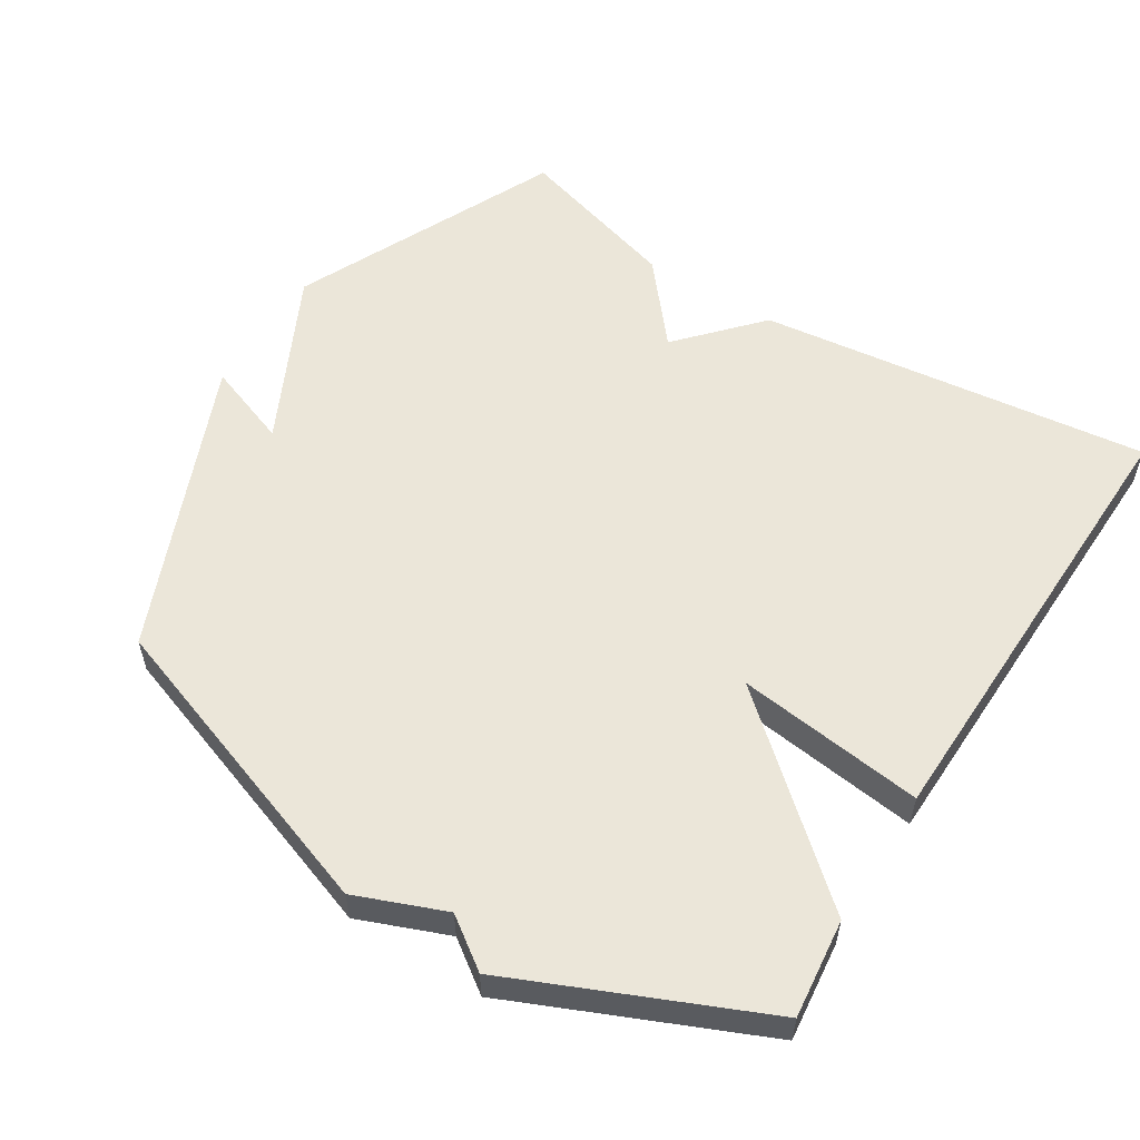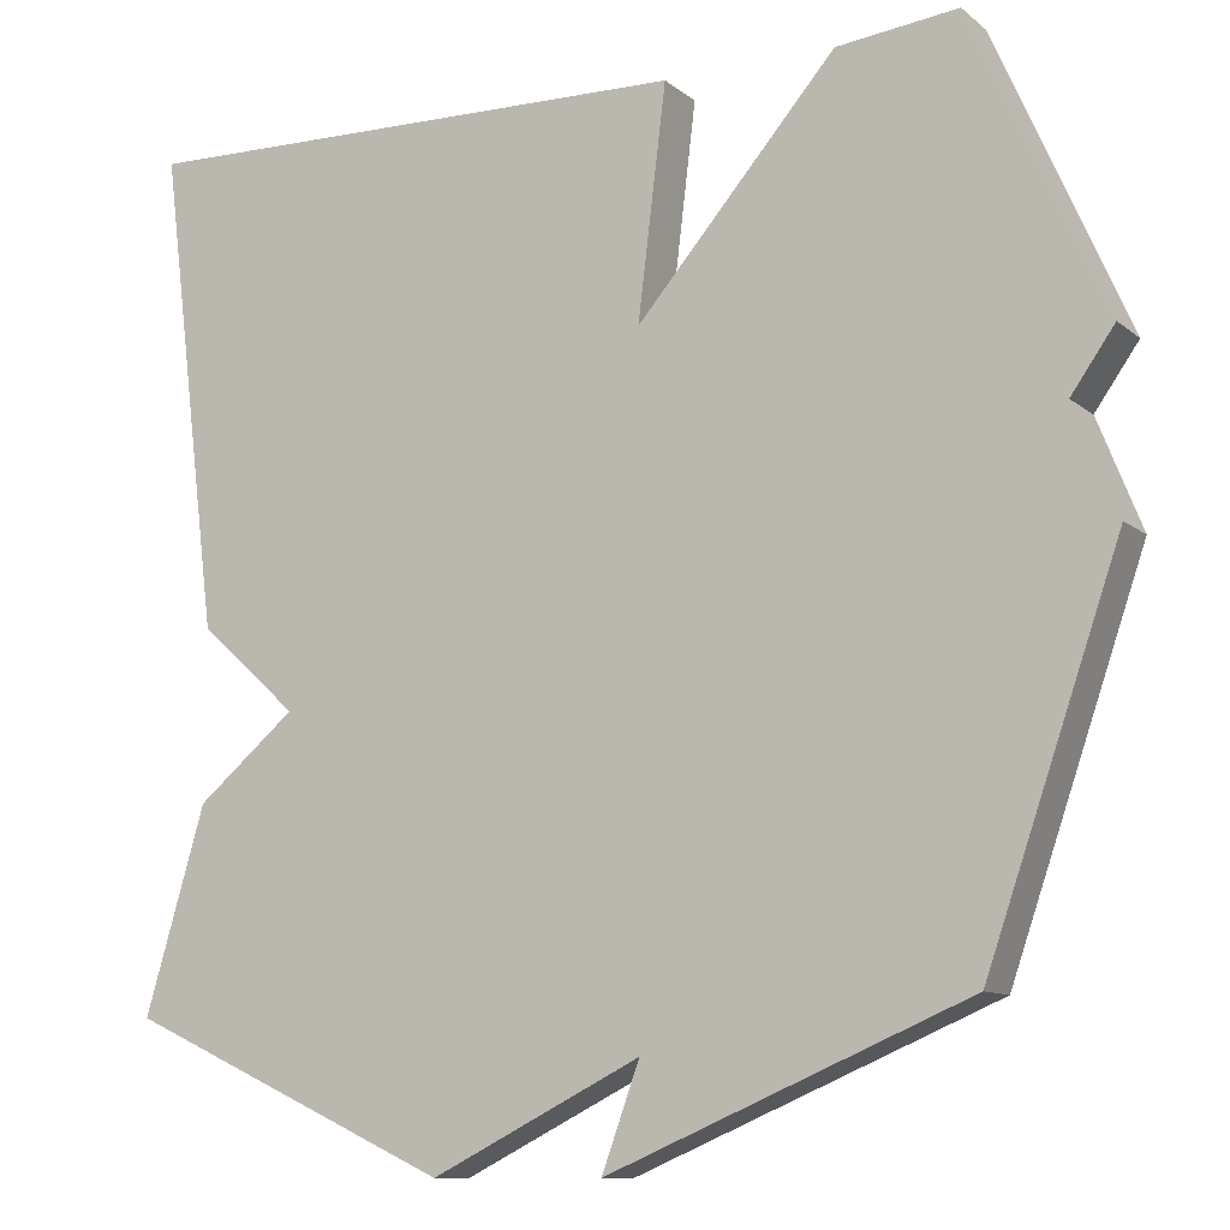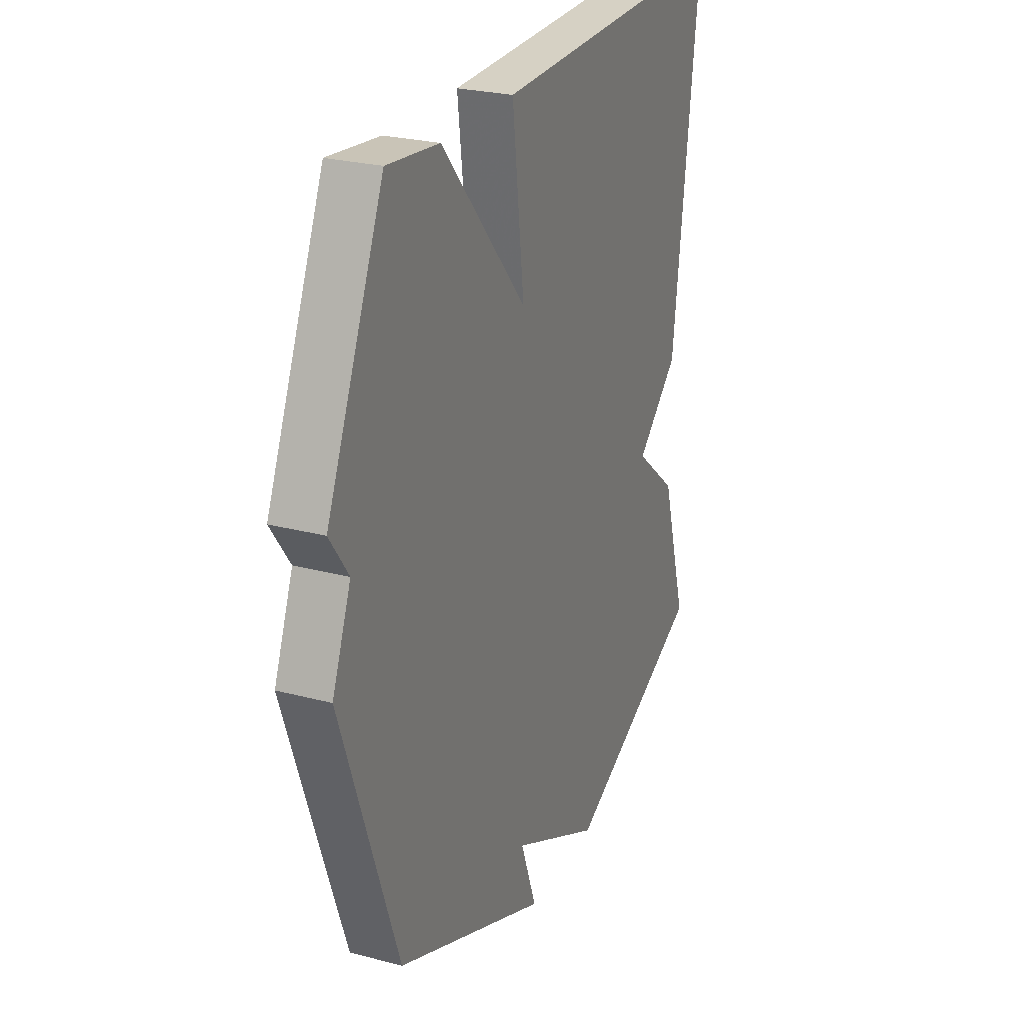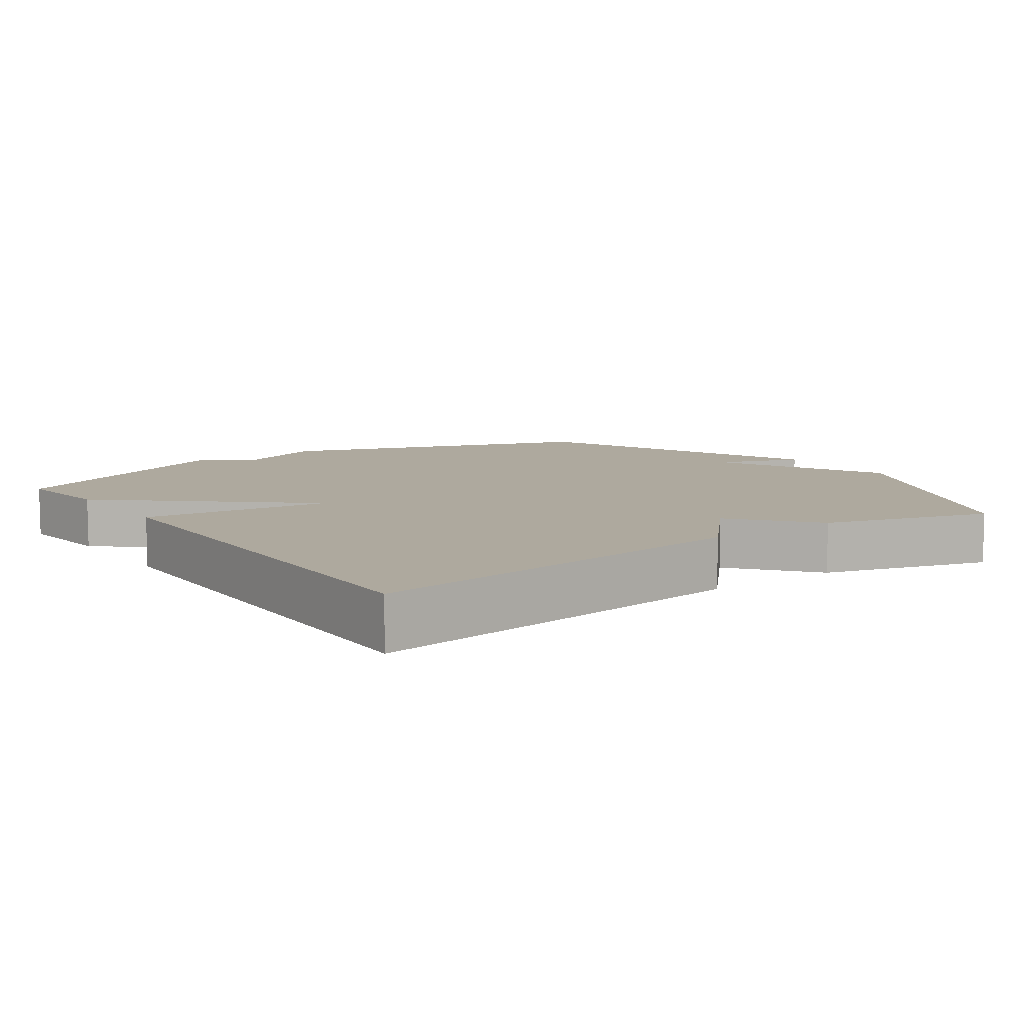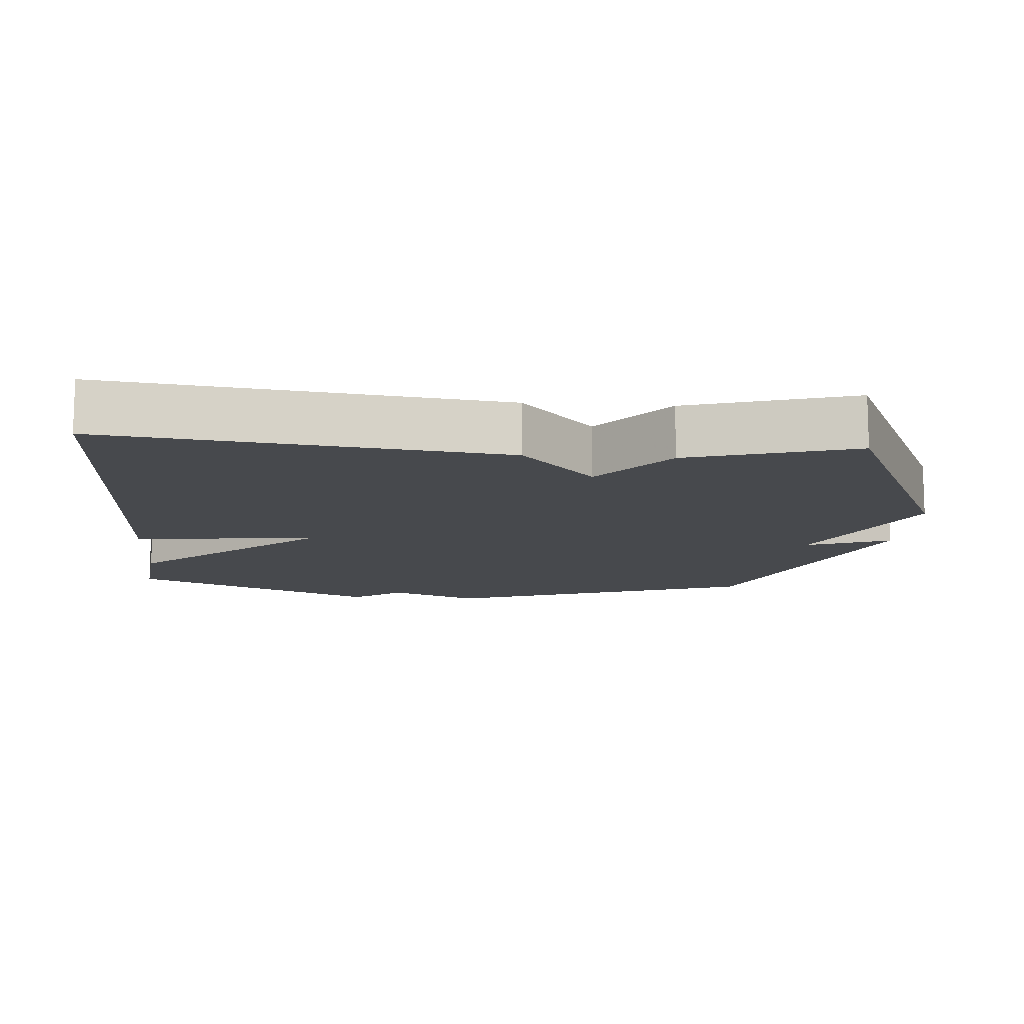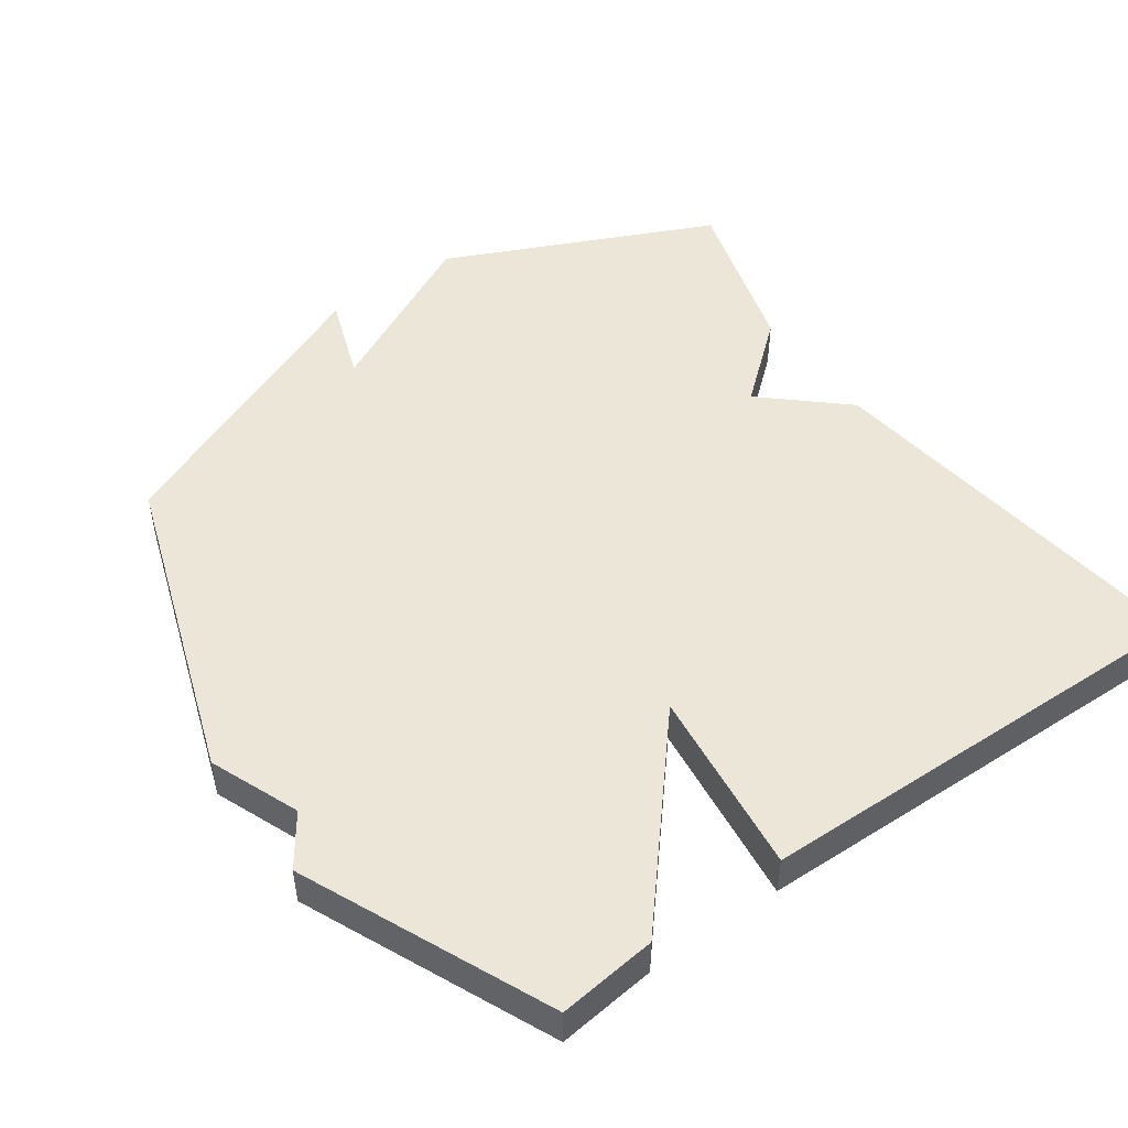
<metadata>
{"format":"obj","ext":"obj","renderer":"f3d","projection":"perspective","resolution":1024,"background":"white","views":[{"elev":56.3,"azim":-57.8,"up":"+Y"},{"elev":-10.7,"azim":-151.3,"up":"+Z"},{"elev":25.6,"azim":-67.1,"up":"+Z"},{"elev":9.1,"azim":54.7,"up":"+Y"},{"elev":-12.2,"azim":85.7,"up":"+Y"},{"elev":49.3,"azim":-35.6,"up":"+Y"}]}
</metadata>
<code>
v -0.5 0.07 -0.5
v -0.655 0.07 -0.054
v -0.604 0.07 0.074
v -0.655 0.07 0.146
v -0.5 0.07 0.5
v -0.358 0.07 0.484
v -0.125 0.07 0.215
v -0.158 0.07 0.484
v 0.5 0.07 0.5
v 0.43 0.07 -0.063
v 0.315 0.07 -0.167
v 0.43 0.07 -0.263
v 0.5 0.07 -0.5
v 0.119 0.07 -0.676
v -0.125 0.07 -0.555
v -0.081 0.07 -0.676
v -0.5 0 -0.5
v -0.655 0 -0.054
v -0.604 0 0.074
v -0.655 0 0.146
v -0.5 0 0.5
v -0.358 0 0.484
v -0.125 0 0.215
v -0.158 0 0.484
v 0.5 0 0.5
v 0.43 0 -0.063
v 0.315 0 -0.167
v 0.43 0 -0.263
v 0.5 0 -0.5
v 0.119 0 -0.676
v -0.125 0 -0.555
v -0.081 0 -0.676
f 1 2 3
f 16 1 3
f 15 16 3
f 3 4 5
f 15 3 5
f 14 15 5
f 13 14 5
f 12 13 5
f 11 12 5
f 9 10 11
f 8 9 11
f 7 8 11
f 7 11 5
f 5 6 7
f 19 18 17
f 19 17 32
f 19 32 31
f 21 20 19
f 21 19 31
f 21 31 30
f 21 30 29
f 21 29 28
f 21 28 27
f 27 26 25
f 27 25 24
f 27 24 23
f 21 27 23
f 23 22 21
f 1 17 18 2
f 2 18 19 3
f 3 19 20 4
f 4 20 21 5
f 5 21 22 6
f 6 22 23 7
f 7 23 24 8
f 8 24 25 9
f 9 25 26 10
f 10 26 27 11
f 11 27 28 12
f 12 28 29 13
f 13 29 30 14
f 14 30 31 15
f 15 31 32 16
f 16 32 17 1

</code>
